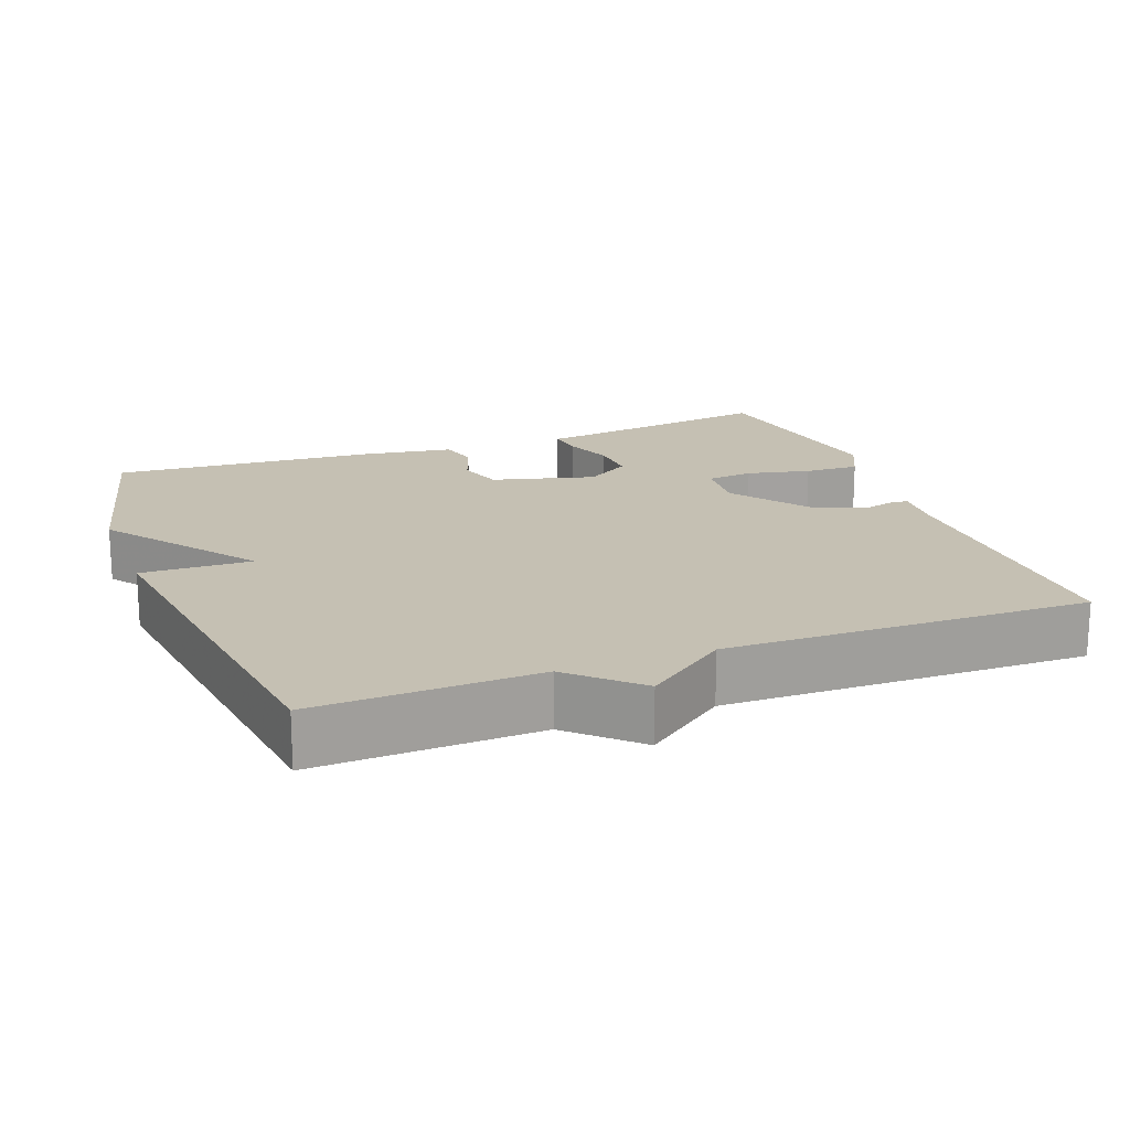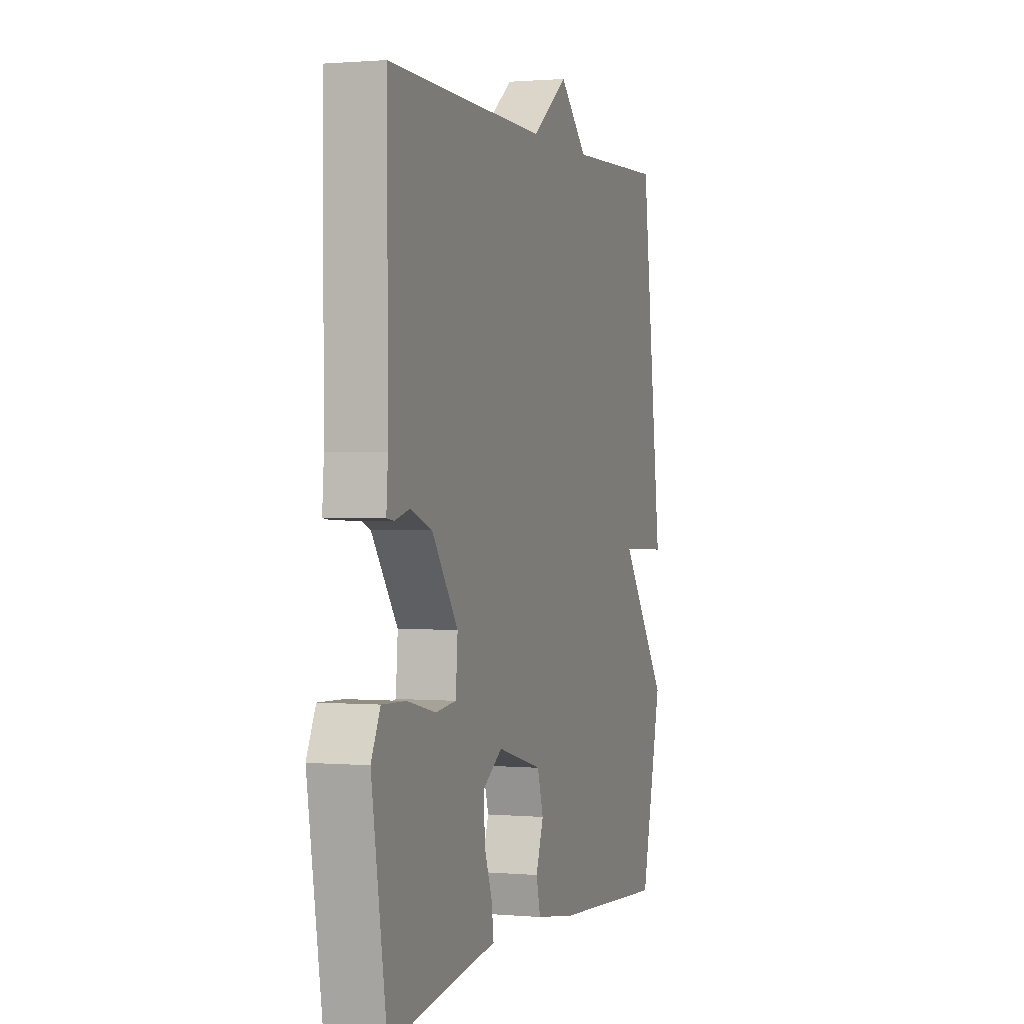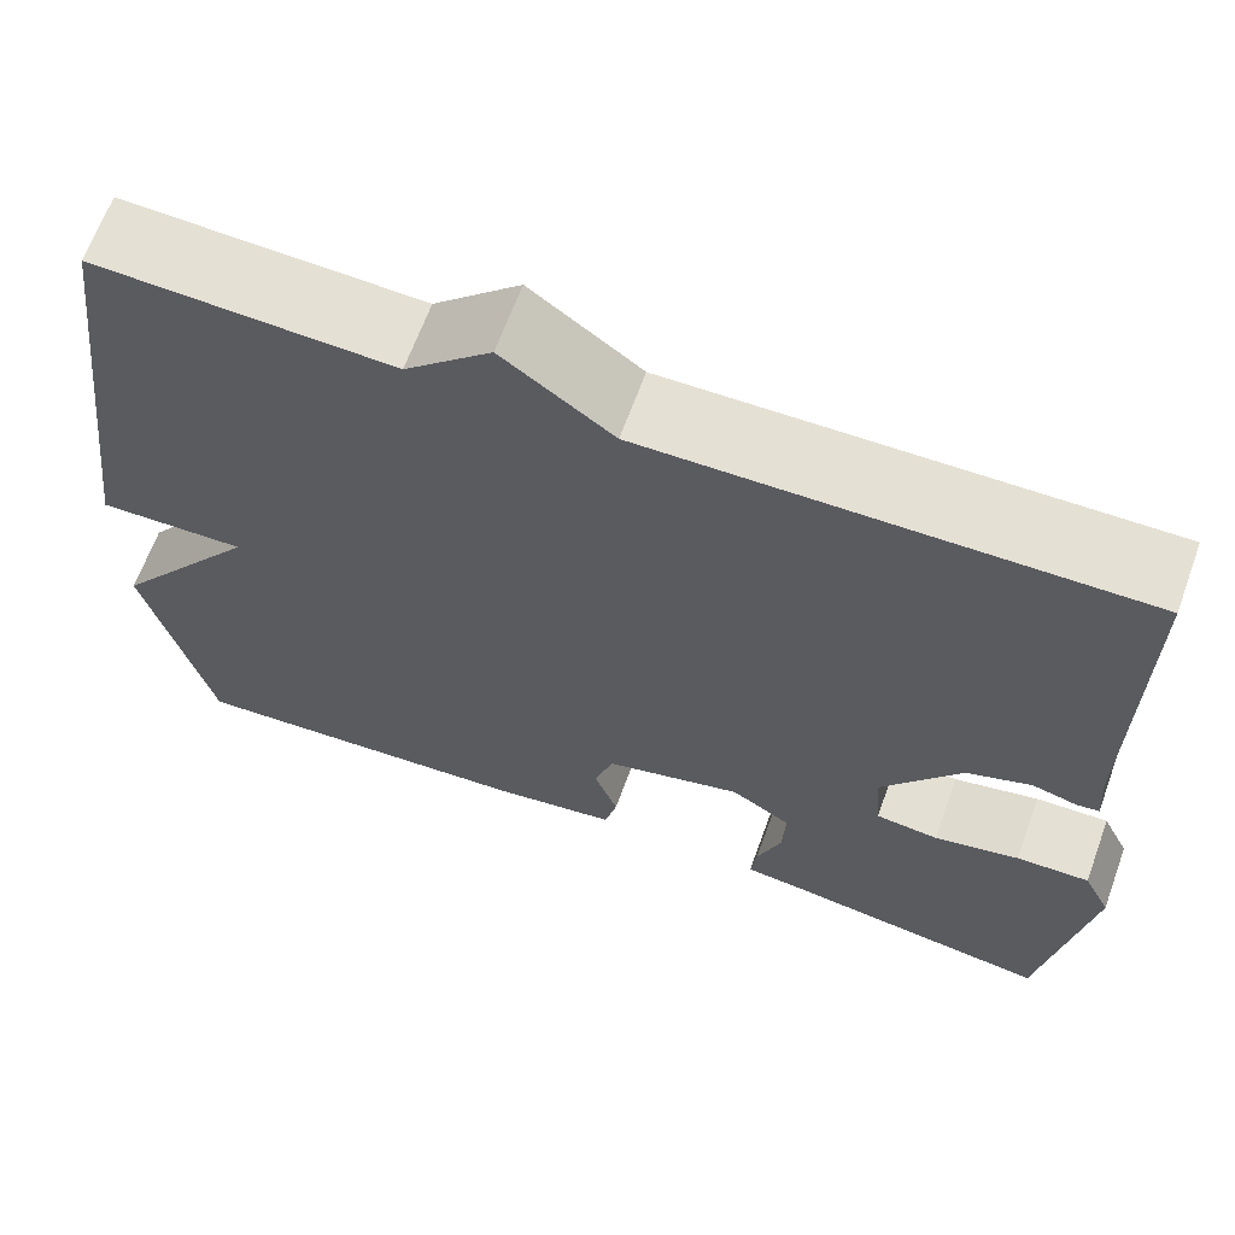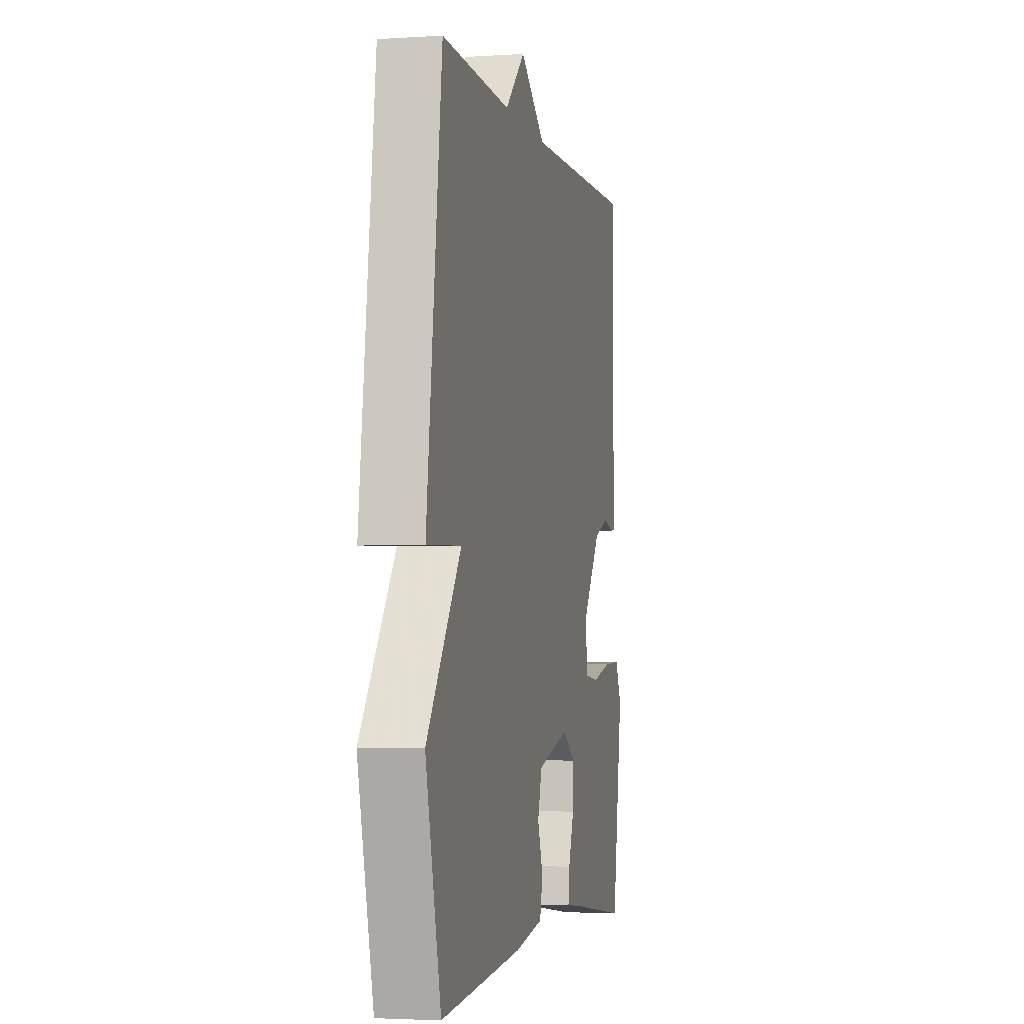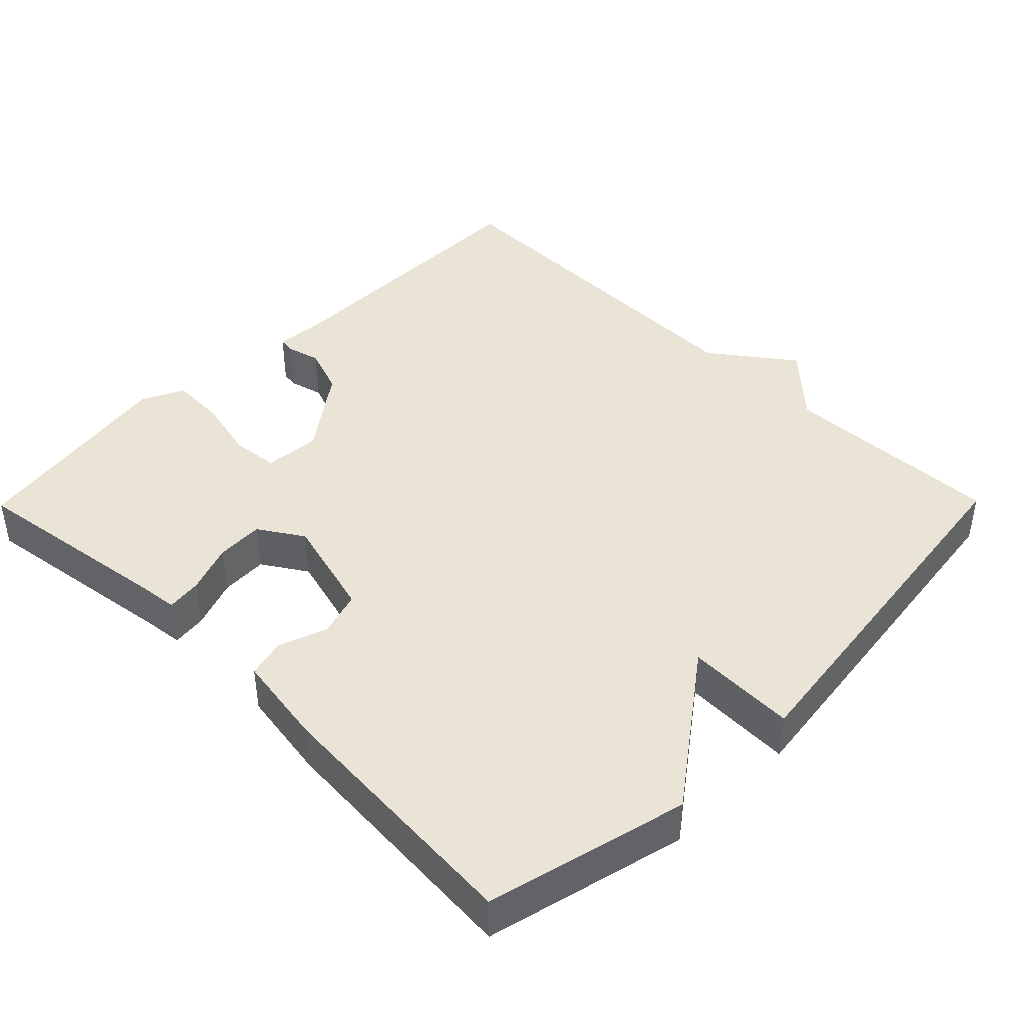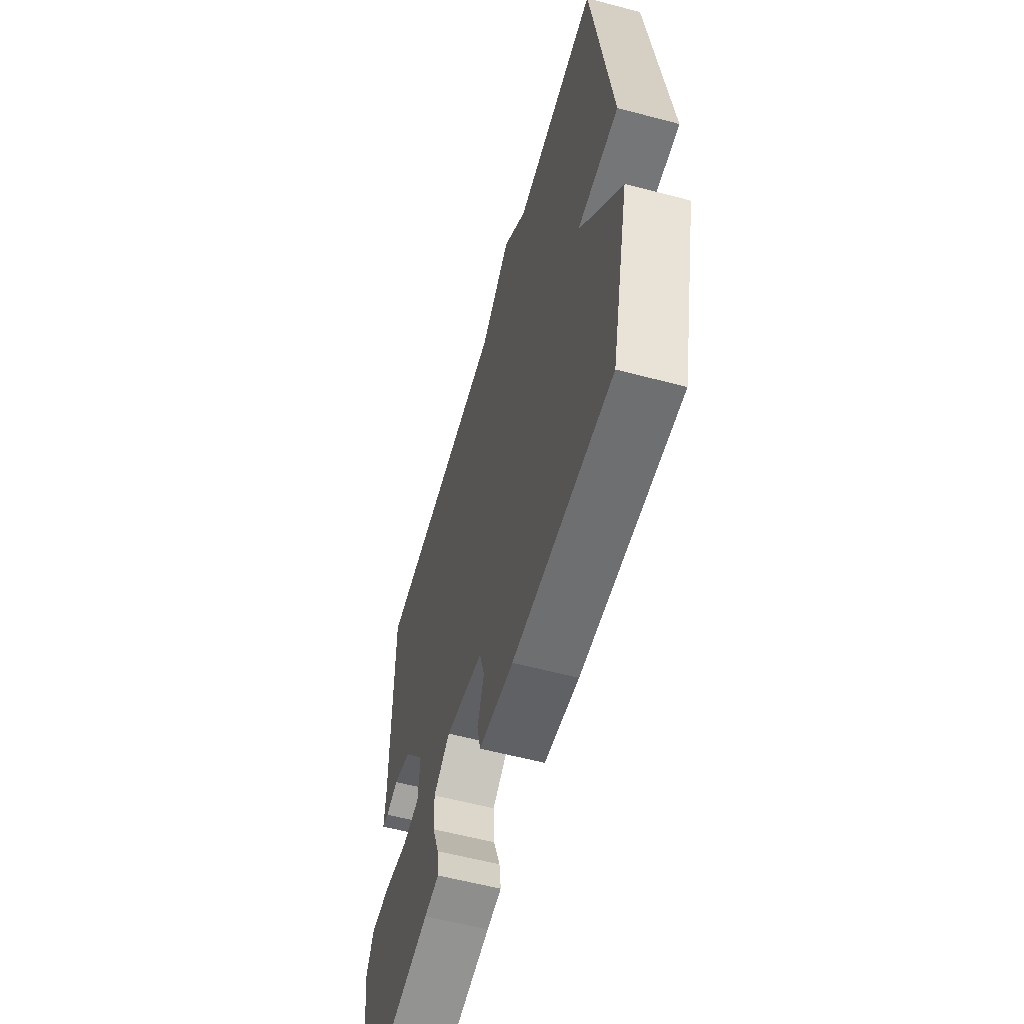
<metadata>
{"format":"obj","ext":"obj","renderer":"f3d","projection":"perspective","resolution":1024,"background":"white","views":[{"elev":18.1,"azim":-20.8,"up":"+Y"},{"elev":0.9,"azim":108.2,"up":"+Z"},{"elev":65.5,"azim":20.0,"up":"+Z"},{"elev":-3.0,"azim":-77.6,"up":"+Z"},{"elev":42.6,"azim":-135.4,"up":"+Y"},{"elev":-58.6,"azim":-105.3,"up":"+Z"}]}
</metadata>
<code>
v -0.5 0.07 -0.5
v -0.567 0.07 -0.225
v -0.416 0.07 -0.02
v -0.567 0.07 -0.025
v -0.5 0.07 0.5
v -0.196 0.07 0.49
v -0.108 0.07 0.573
v 0.004 0.07 0.49
v 0.5 0.07 0.5
v 0.498 0.07 0.105
v 0.503 0.07 0.038
v 0.48 0.07 0.035
v 0.434 0.07 0.047
v 0.368 0.07 0.023
v 0.287 0.07 -0.088
v 0.293 0.07 -0.165
v 0.357 0.07 -0.172
v 0.444 0.07 -0.152
v 0.519 0.07 -0.149
v 0.547 0.07 -0.207
v 0.5 0.07 -0.5
v 0.218 0.07 -0.46
v 0.164 0.07 -0.454
v 0.17 0.07 -0.406
v 0.195 0.07 -0.338
v 0.198 0.07 -0.273
v 0.137 0.07 -0.234
v -0.004 0.07 -0.272
v -0.023 0.07 -0.334
v 0.001 0.07 -0.401
v -0.012 0.07 -0.454
v -0.139 0.07 -0.474
v -0.5 0 -0.5
v -0.567 0 -0.225
v -0.416 0 -0.02
v -0.567 0 -0.025
v -0.5 0 0.5
v -0.196 0 0.49
v -0.108 0 0.573
v 0.004 0 0.49
v 0.5 0 0.5
v 0.498 0 0.105
v 0.503 0 0.038
v 0.48 0 0.035
v 0.434 0 0.047
v 0.368 0 0.023
v 0.287 0 -0.088
v 0.293 0 -0.165
v 0.357 0 -0.172
v 0.444 0 -0.152
v 0.519 0 -0.149
v 0.547 0 -0.207
v 0.5 0 -0.5
v 0.218 0 -0.46
v 0.164 0 -0.454
v 0.17 0 -0.406
v 0.195 0 -0.338
v 0.198 0 -0.273
v 0.137 0 -0.234
v -0.004 0 -0.272
v -0.023 0 -0.334
v 0.001 0 -0.401
v -0.012 0 -0.454
v -0.139 0 -0.474
f 1 2 3
f 32 1 3
f 31 32 3
f 30 31 3
f 29 30 3
f 28 29 3
f 27 28 3
f 22 23 24 25
f 22 25 26
f 21 22 26
f 20 21 26
f 19 20 26
f 18 19 26
f 17 18 26
f 16 17 26 27
f 10 11 12 13
f 10 13 14
f 9 10 14
f 8 9 14
f 8 14 15
f 7 8 15
f 6 7 15
f 3 4 5 6
f 15 16 27
f 6 15 27
f 3 6 27
f 35 34 33
f 35 33 64
f 35 64 63
f 35 63 62
f 35 62 61
f 35 61 60
f 35 60 59
f 57 56 55 54
f 58 57 54
f 58 54 53
f 58 53 52
f 58 52 51
f 58 51 50
f 58 50 49
f 59 58 49 48
f 45 44 43 42
f 46 45 42
f 46 42 41
f 46 41 40
f 47 46 40
f 47 40 39
f 47 39 38
f 38 37 36 35
f 59 48 47
f 59 47 38
f 59 38 35
f 1 33 34 2
f 2 34 35 3
f 3 35 36 4
f 4 36 37 5
f 5 37 38 6
f 6 38 39 7
f 7 39 40 8
f 8 40 41 9
f 9 41 42 10
f 10 42 43 11
f 11 43 44 12
f 12 44 45 13
f 13 45 46 14
f 14 46 47 15
f 15 47 48 16
f 16 48 49 17
f 17 49 50 18
f 18 50 51 19
f 19 51 52 20
f 20 52 53 21
f 21 53 54 22
f 22 54 55 23
f 23 55 56 24
f 24 56 57 25
f 25 57 58 26
f 26 58 59 27
f 27 59 60 28
f 28 60 61 29
f 29 61 62 30
f 30 62 63 31
f 31 63 64 32
f 32 64 33 1

</code>
